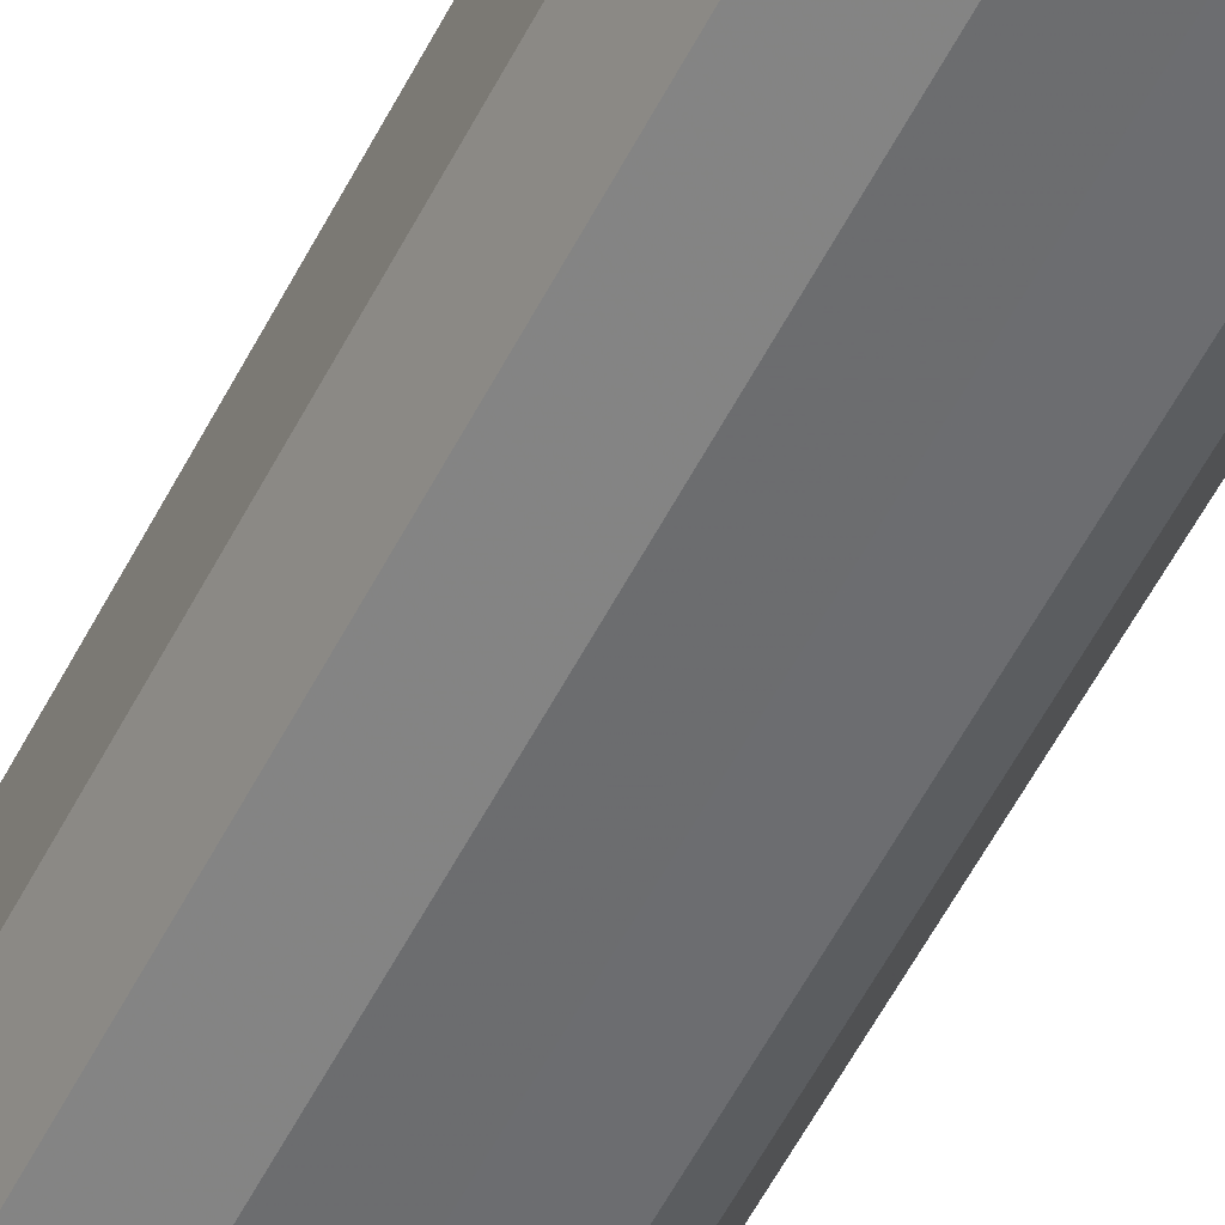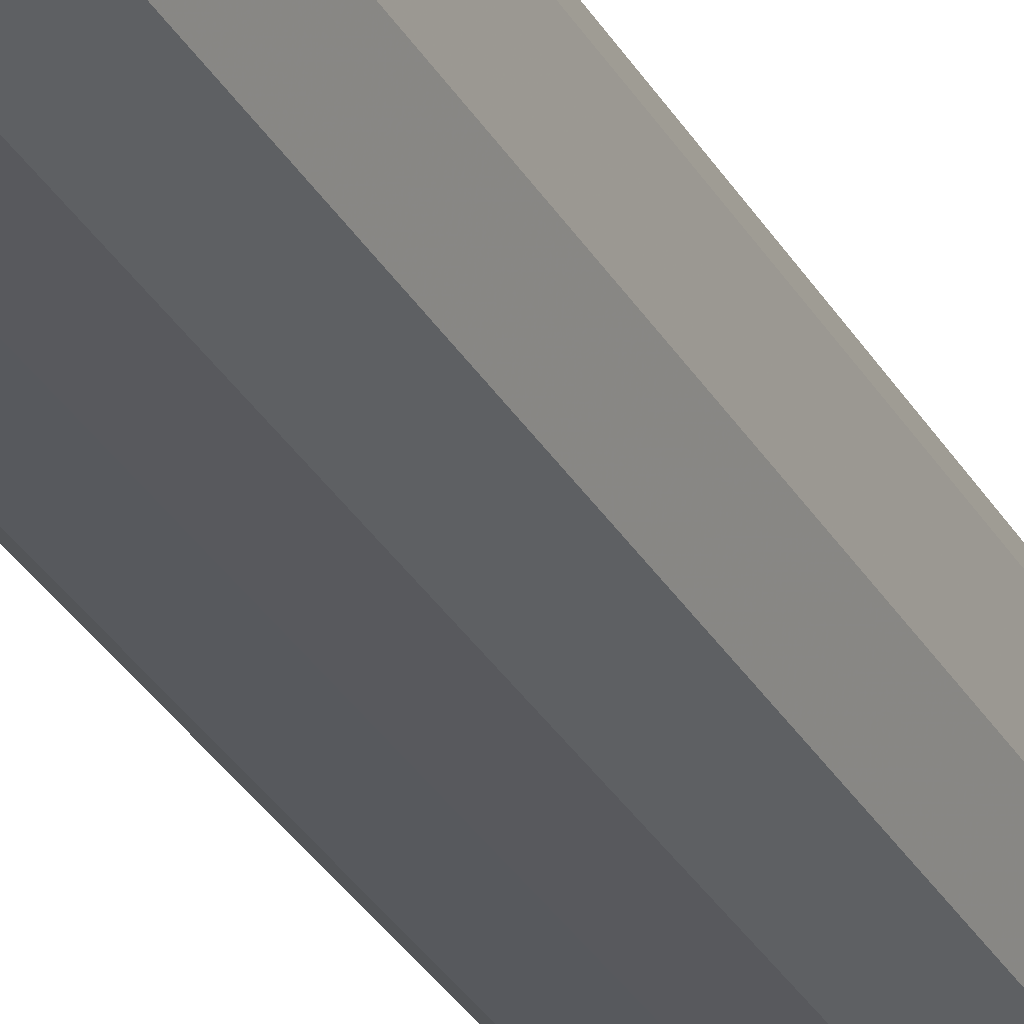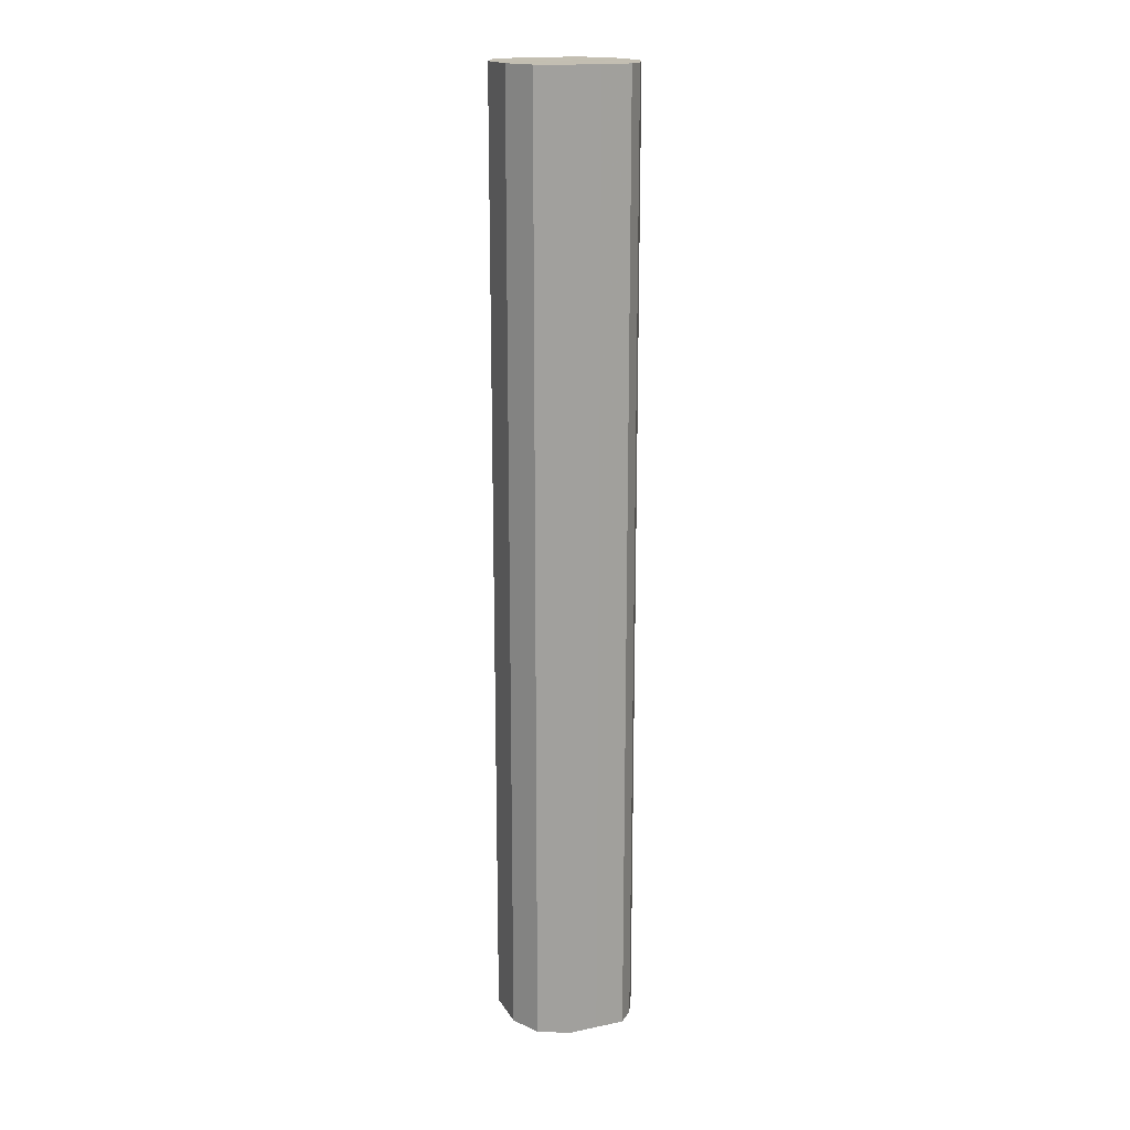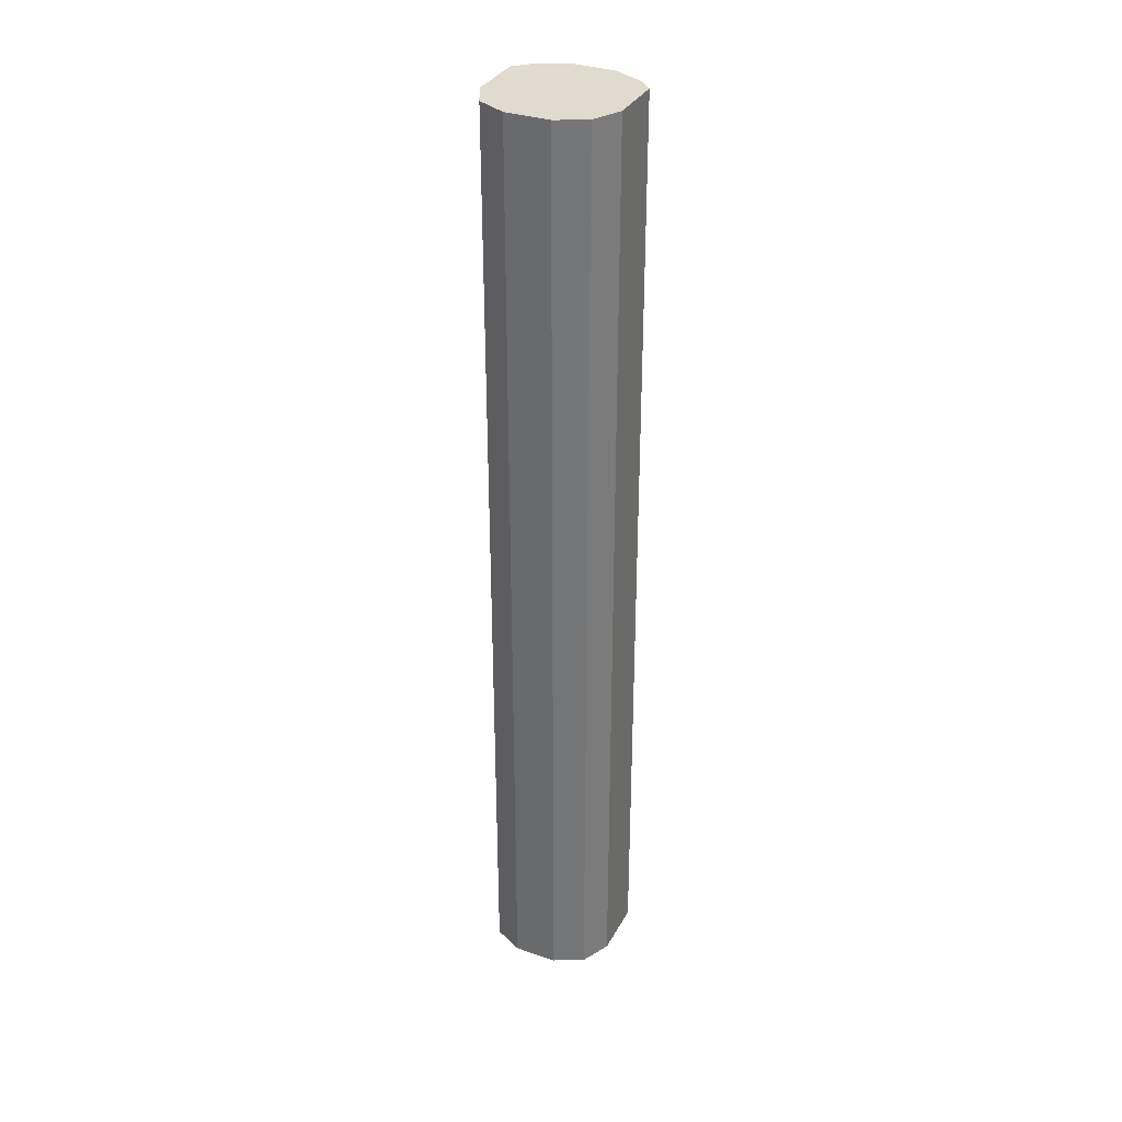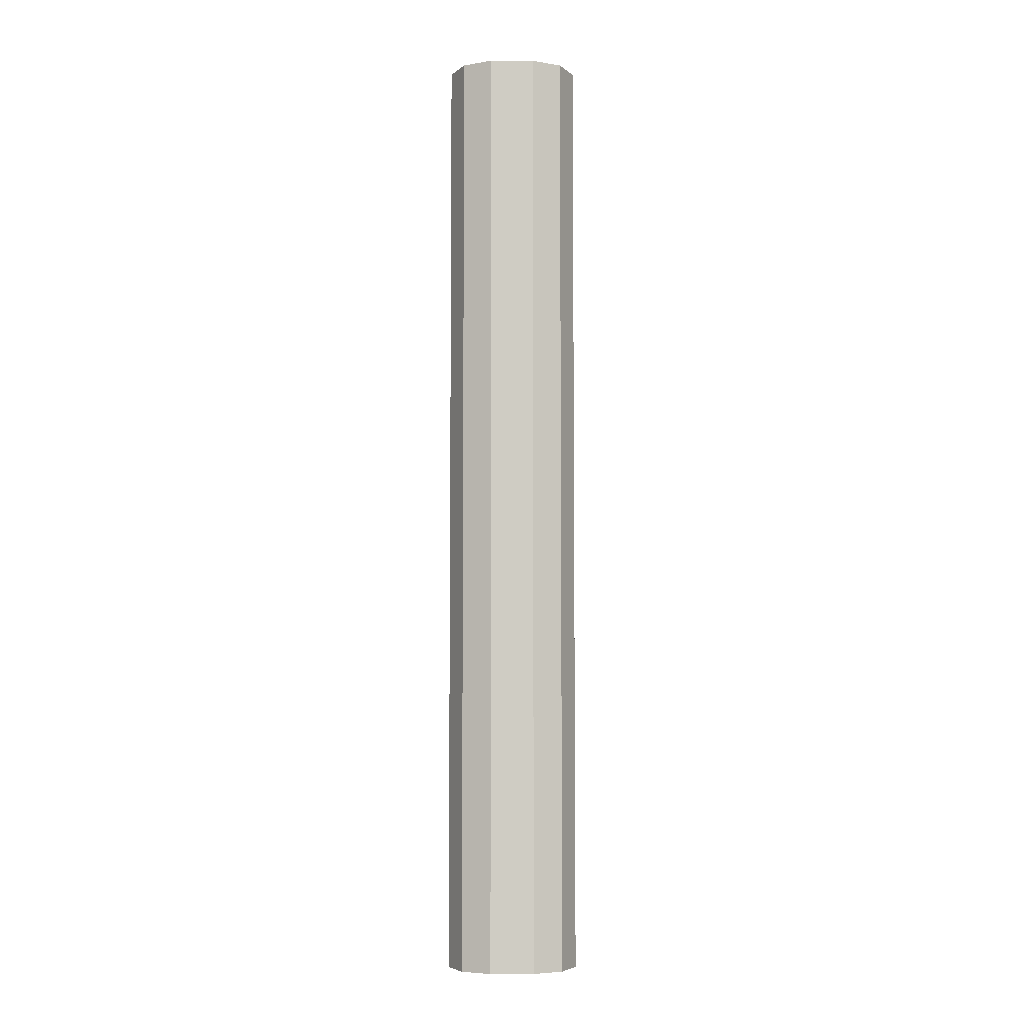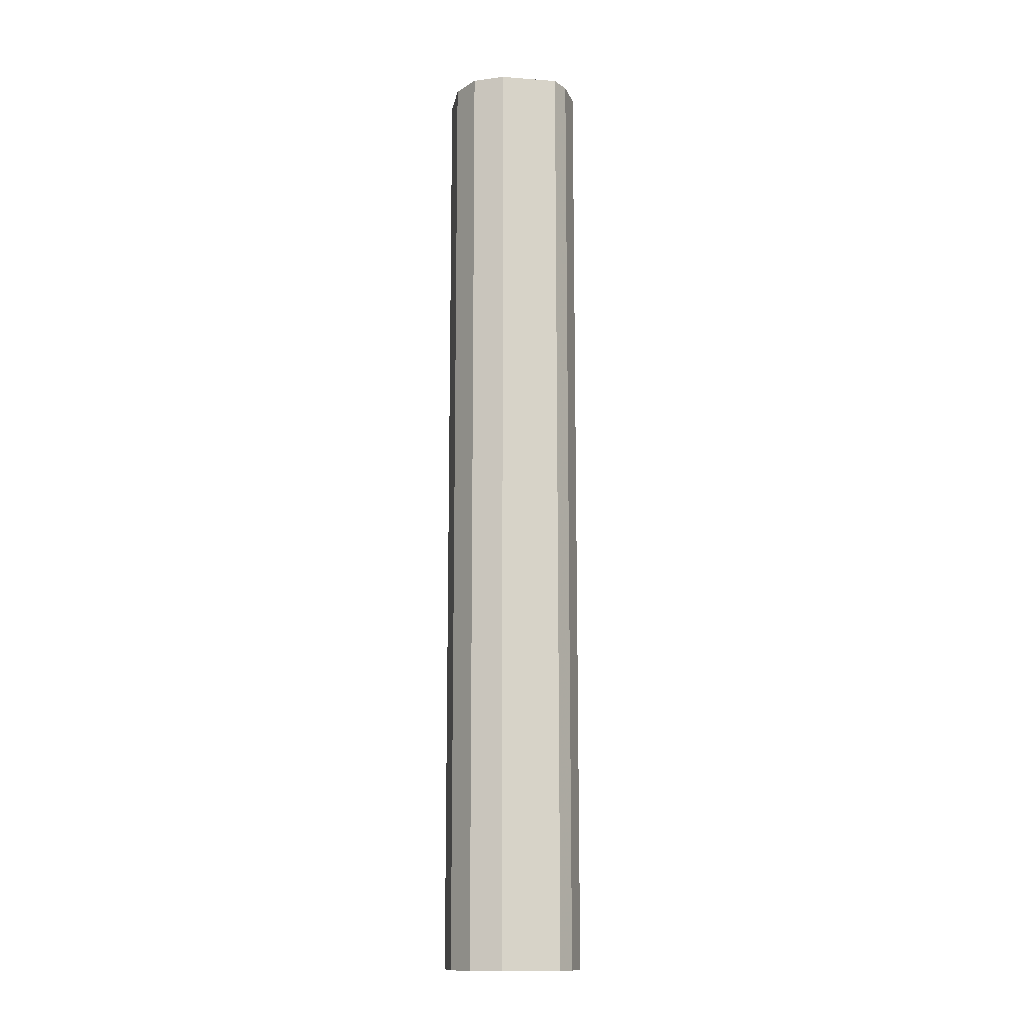
<metadata>
{"format":"obj","ext":"obj","renderer":"f3d","projection":"perspective","resolution":1024,"background":"white","views":[{"elev":-54.0,"azim":-26.3,"up":"+Y"},{"elev":-29.7,"azim":-155.9,"up":"+Y"},{"elev":17.5,"azim":-22.3,"up":"+Z"},{"elev":33.5,"azim":-65.1,"up":"+Z"},{"elev":-5.4,"azim":-90.1,"up":"+Z"},{"elev":-13.4,"azim":-9.9,"up":"+Z"}]}
</metadata>
<code>
o 23571
v 2222 1865 14.75
v 2222 1865 14.75
v 2222 1865 15.4
v 2222 1865 14.75
v 2222 1865 15.4
v 2222 1865 14.75
v 2222 1865 15.4
v 2222 1865 14.75
v 2222 1865 15.4
v 2222 1865 14.75
v 2222 1865 15.4
v 2222 1865 14.75
v 2222 1865 15.4
v 2222 1865 14.75
v 2222 1865 15.4
v 2222 1865 14.75
v 2222 1865 15.4
v 2222 1865 14.75
v 2222 1865 15.4
v 2222 1865 14.75
v 2222 1865 15.4
v 2222 1865 14.75
v 2222 1865 15.4
v 2222 1865 14.75
v 2222 1865 15.4
v 2222 1865 14.75
v 2222 1865 15.4
v 2222 1865 14.75
v 2222 1865 15.4
v 2222 1865 14.75
v 2222 1865 15.4
v 2222 1865 15.4
v 2222 1865 15.4
v 2222 1865 14.75
v 2222 1865 15.4
v 2222 1865 14.75
v 2222 1865 15.4
v 2222 1865 15.4
v 2222 1865 14.75
v 2222 1865 15.4
v 2222 1865 14.75
v 2222 1865 14.75
v 2222 1865 15.4
v 2222 1865 15.4
v 2222 1865 14.75
v 2222 1865 15.4
v 2222 1865 14.75
v 2222 1865 14.75
v 2222 1865 15.4
v 2222 1865 15.4
v 2222 1865 14.75
v 2222 1865 15.4
v 2222 1865 14.75
v 2222 1865 14.75
v 2222 1865 15.4
v 2222 1865 15.4
v 2222 1865 14.75
v 2222 1865 15.4
v 2222 1865 14.75
v 2222 1865 14.75
v 2222 1865 15.4
v 2222 1865 15.4
v 2222 1865 14.75
v 2222 1865 14.75
v 2222 1865 14.75
v 2222 1865 14.75
v 2222 1865 14.75
v 2222 1865 14.75
v 2222 1865 14.75
v 2222 1865 14.75
v 2222 1865 14.75
v 2222 1865 14.75
v 2222 1865 14.75
v 2222 1865 14.75
v 2222 1865 14.75
v 2222 1865 14.75
v 2222 1865 14.75
v 2222 1865 14.75
v 2222 1865 14.75
v 2222 1865 14.75
v 2222 1865 14.75
v 2222 1865 15.4
v 2222 1865 15.4
v 2222 1865 15.4
v 2222 1865 15.4
v 2222 1865 15.4
v 2222 1865 15.4
v 2222 1865 15.4
v 2222 1865 15.4
v 2222 1865 15.4
v 2222 1865 15.4
v 2222 1865 15.4
v 2222 1865 15.4
v 2222 1865 15.4
v 2222 1865 15.4
v 2222 1865 15.4
v 2222 1865 15.4
v 2222 1865 15.4
f 1 2 3
f 2 4 5
f 6 1 7
f 4 8 9
f 10 6 11
f 8 12 13
f 14 10 15
f 12 16 17
f 18 14 19
f 16 20 21
f 22 18 23
f 20 24 25
f 26 22 27
f 24 28 29
f 30 26 31
f 28 30 32
f 33 34 35
f 35 36 37
f 38 39 33
f 40 41 38
f 37 42 43
f 44 45 40
f 46 47 44
f 43 48 49
f 50 51 46
f 52 53 50
f 49 54 55
f 56 57 52
f 58 59 56
f 55 60 61
f 62 63 58
f 61 64 62
f 65 66 67
f 65 68 66
f 65 67 69
f 65 70 68
f 65 69 71
f 65 72 70
f 65 71 73
f 65 74 72
f 65 73 75
f 65 76 74
f 65 75 77
f 65 78 76
f 65 77 79
f 65 80 78
f 65 79 81
f 65 81 80
f 82 83 84
f 82 85 83
f 82 84 86
f 82 87 85
f 82 86 88
f 82 89 87
f 82 88 90
f 82 91 89
f 82 90 92
f 82 93 91
f 82 92 94
f 82 95 93
f 82 94 96
f 82 97 95
f 82 96 98
f 82 98 97

</code>
